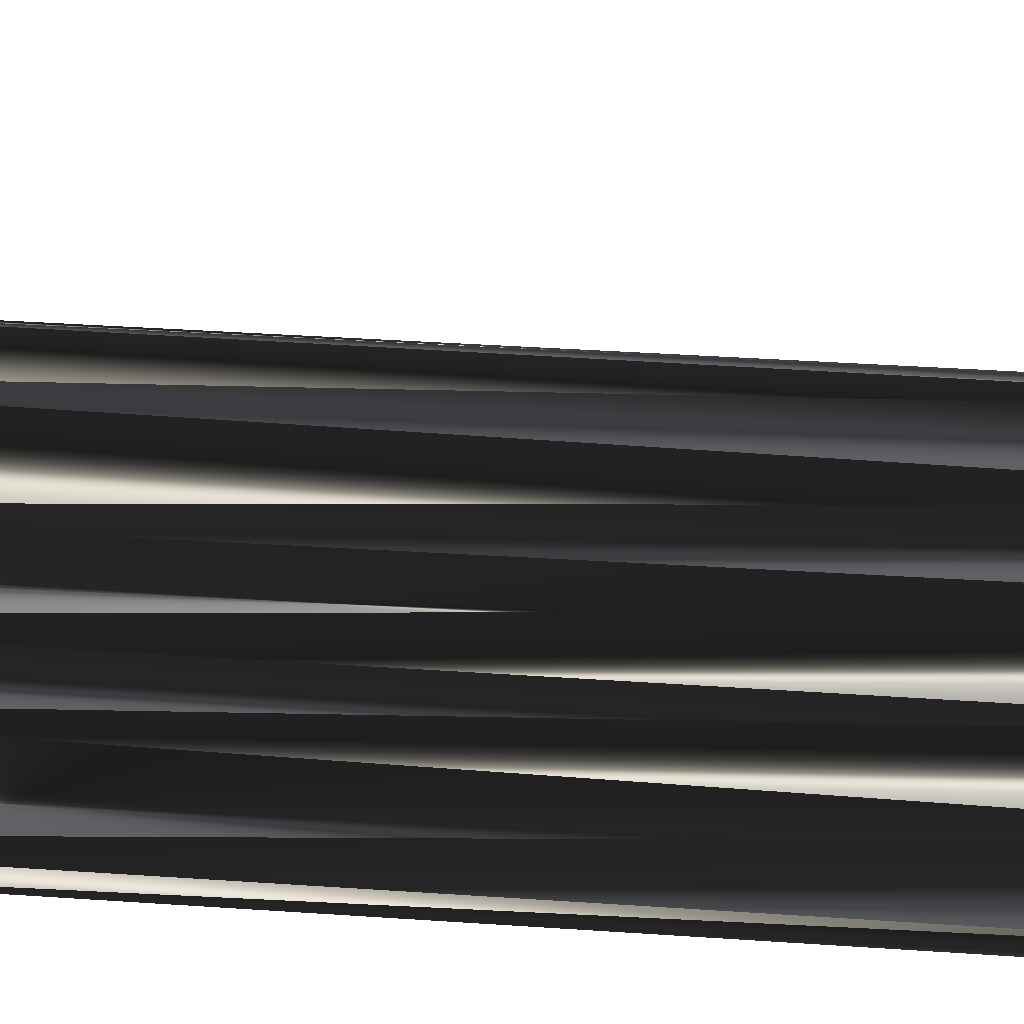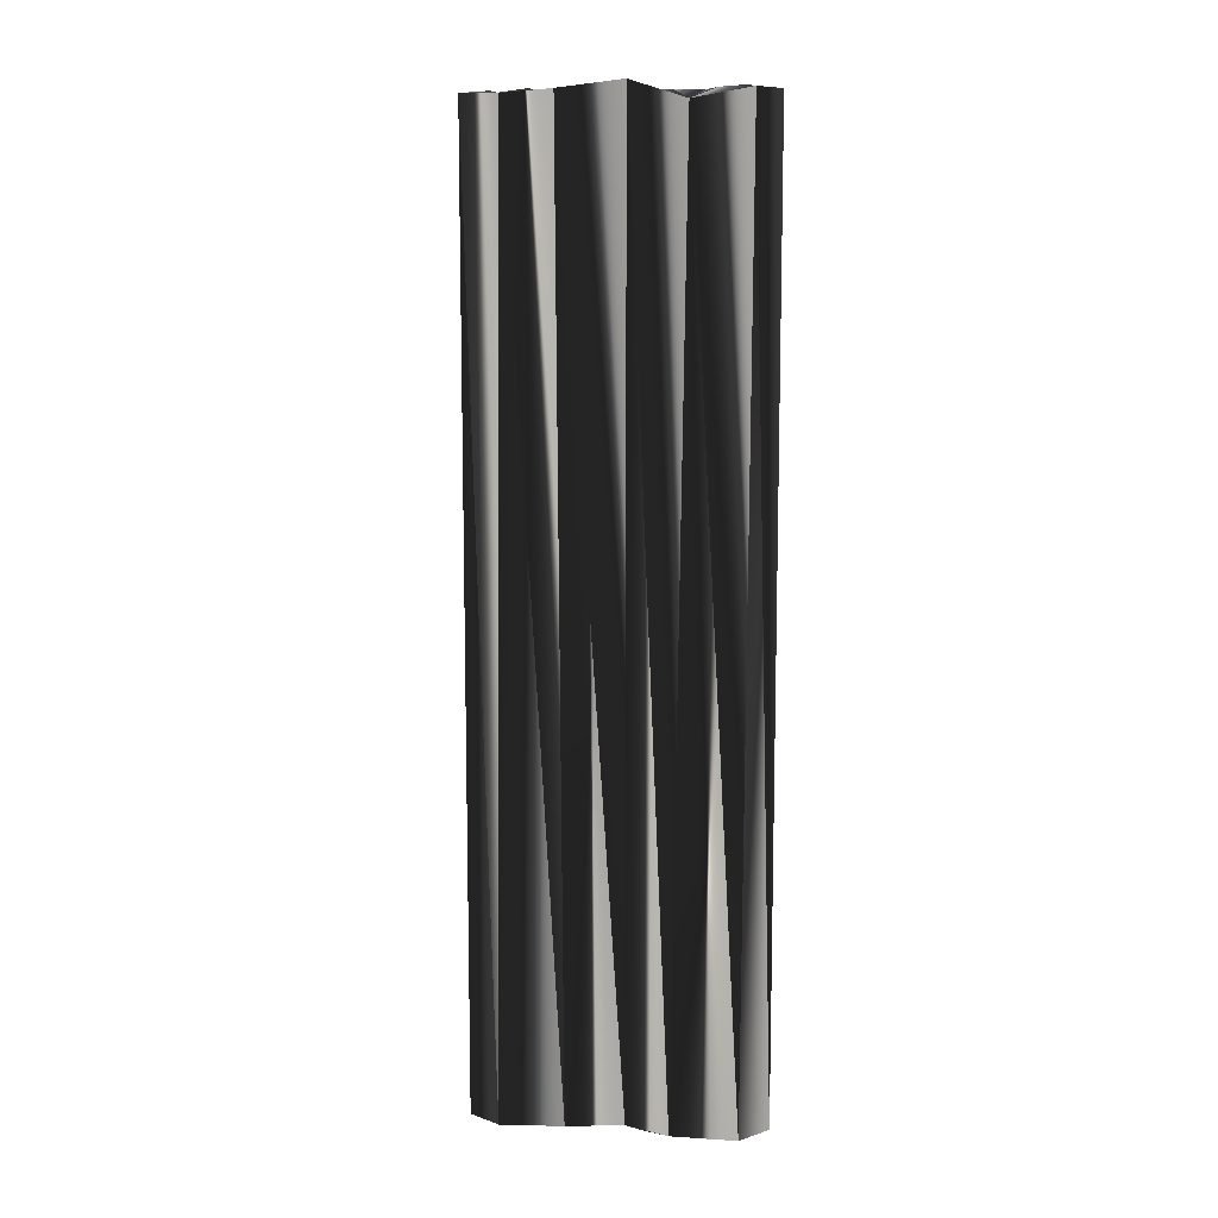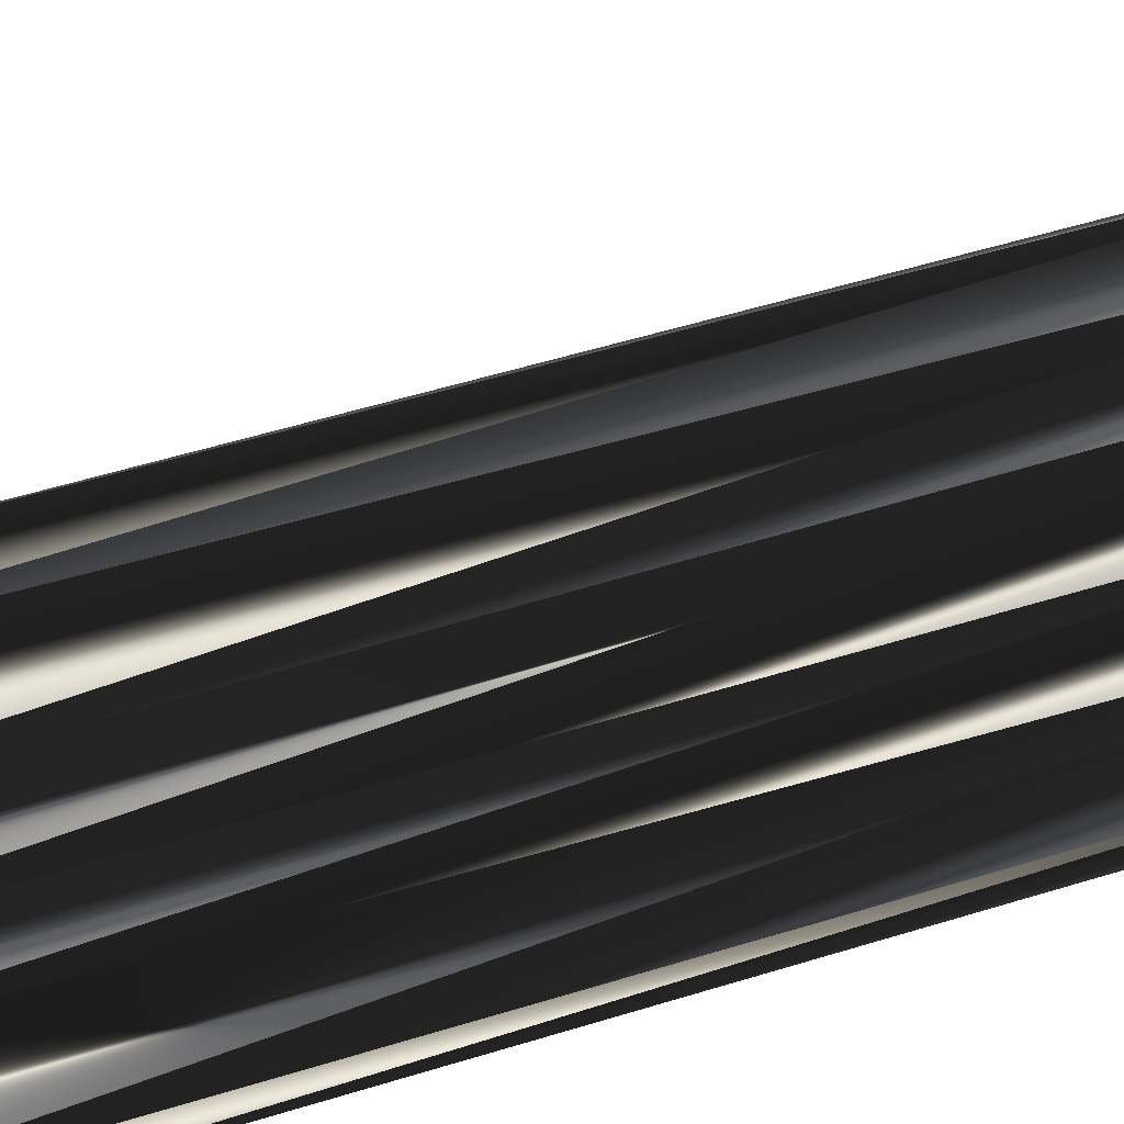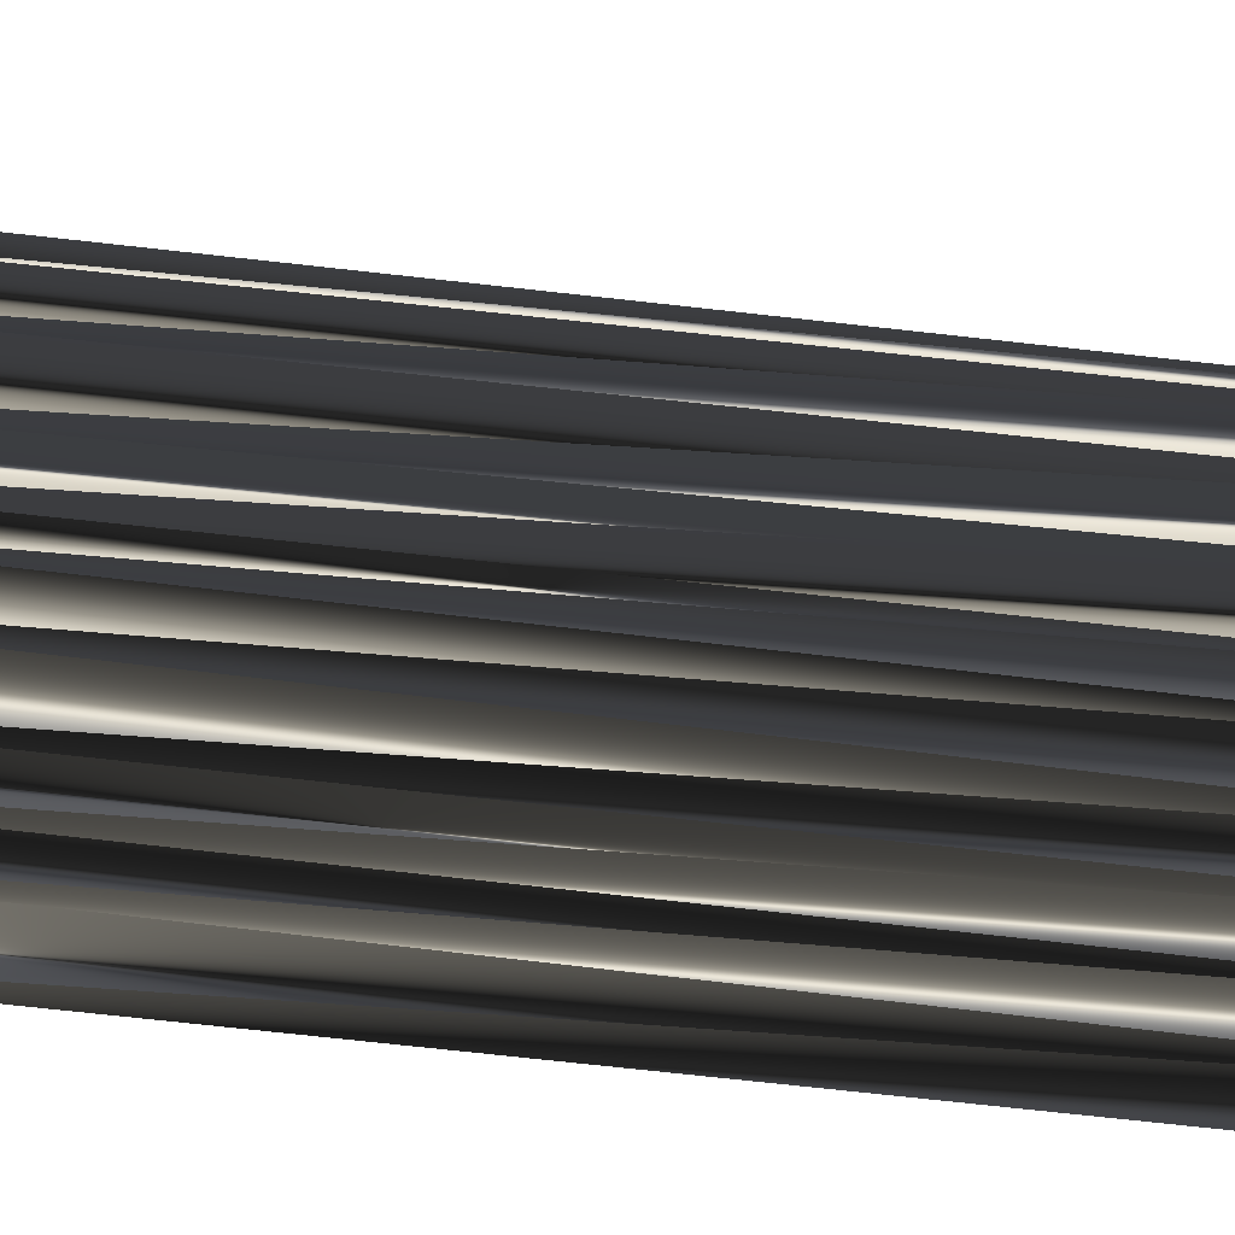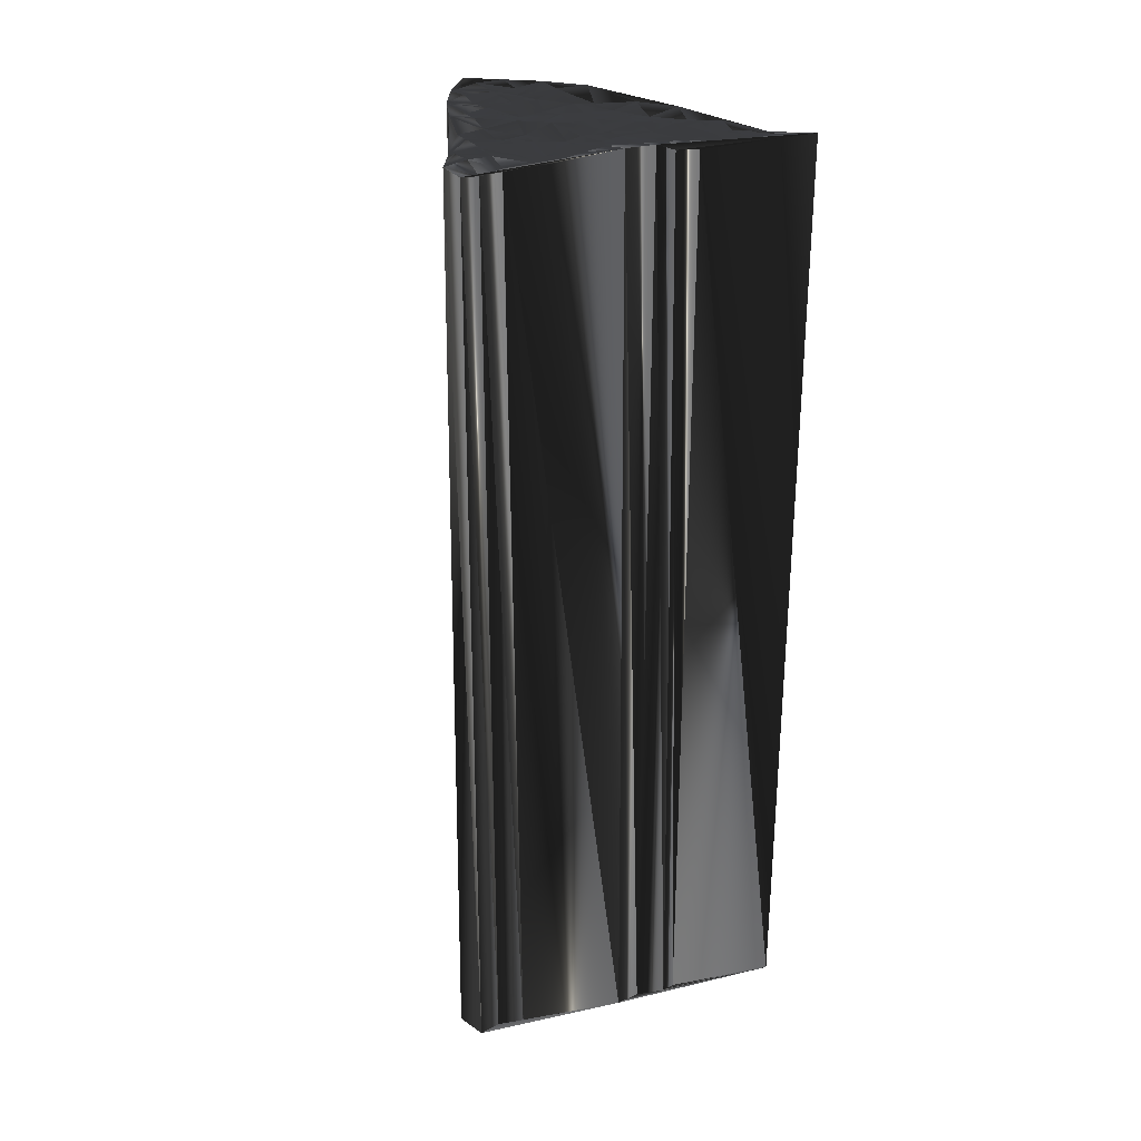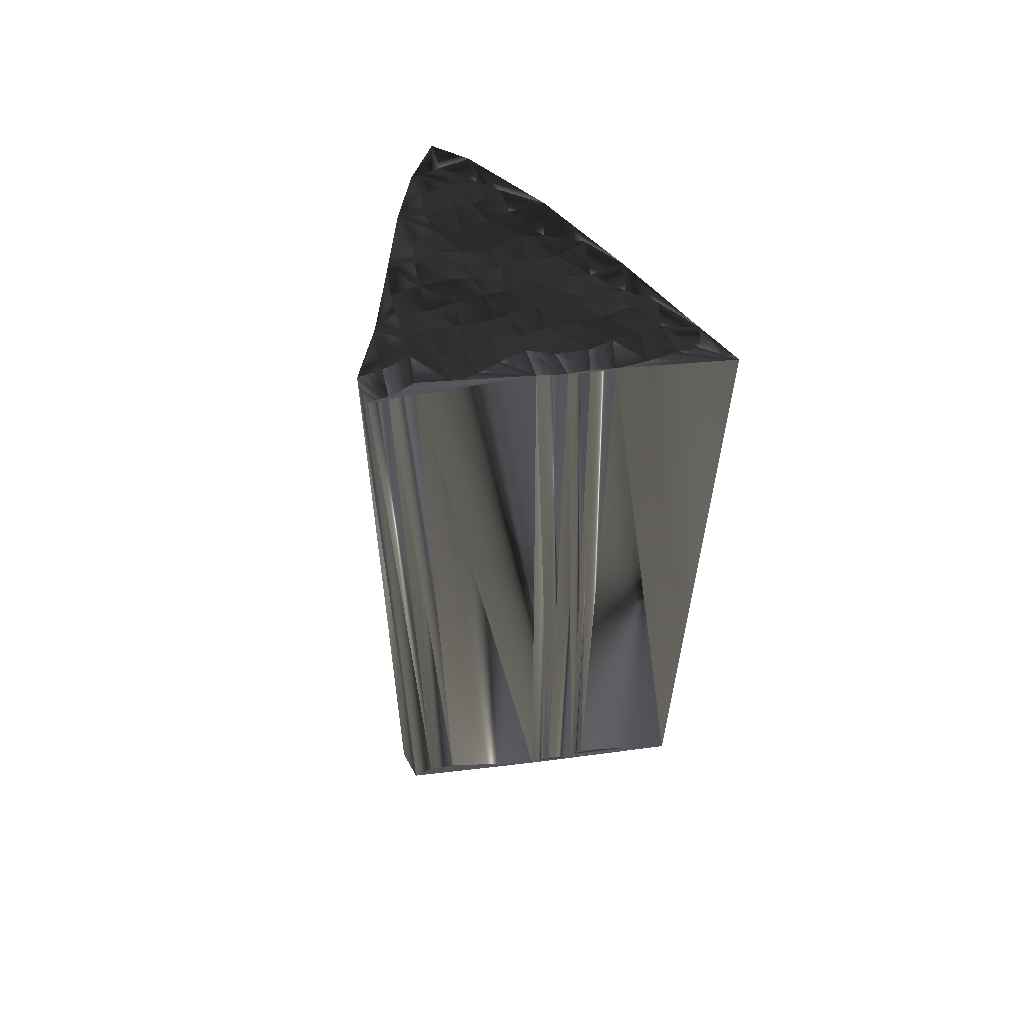
<metadata>
{"format":"obj","ext":"obj","renderer":"f3d","projection":"perspective","resolution":1024,"background":"white","views":[{"elev":49.9,"azim":-85.8,"up":"+Y"},{"elev":8.1,"azim":-107.4,"up":"+Z"},{"elev":44.3,"azim":-110.7,"up":"+Y"},{"elev":78.4,"azim":-83.8,"up":"+Y"},{"elev":30.0,"azim":-26.9,"up":"+Z"},{"elev":61.8,"azim":-14.9,"up":"+Z"}]}
</metadata>
<code>
v 107.2 69.47 0.1301
v 107 70.54 0.01705
v 107.9 69.59 0.1334
v 108.1 70.27 0.07725
v 108.1 71.1 0.06574
v 108.1 72.29 -0.05503
v 108.9 69.58 -0.06674
v 108.7 70.3 -0.1252
v 108.7 71.27 -0.003709
v 108.7 72 -0.134
v 108.9 72.88 -0.09034
v 108.8 73.42 0.1622
v 109.5 69.61 -0.1222
v 109.5 70.54 0.0353
v 109.6 71.05 -0.1149
v 109.5 71.99 -0.04654
v 109.5 72.66 0.07858
v 109.7 73.55 -0.1829
v 109.5 74.42 0.01638
v 109.5 75.07 0.0657
v 110.1 69.57 0.01539
v 110.4 70.32 -0.03196
v 110.3 71.27 0.08743
v 110.3 71.95 -0.07994
v 110.4 72.62 0.09119
v 110.3 73.78 0.03324
v 110.5 74.48 -0.2028
v 110.4 75.07 -0.2038
v 110.2 75.91 0.08955
v 110.4 76.84 -0.02237
v 111 69.75 -0.04206
v 111 70.45 -0.000369
v 111.3 71.3 -0.08458
v 111.1 72.24 -0.004049
v 111.3 72.97 0.1058
v 111 73.44 -0.09758
v 111.2 74.37 0.05268
v 111.2 75.14 0.1122
v 111.2 75.97 -0.1283
v 111.4 76.72 -0.04514
v 111.2 77.5 0.09564
v 112.1 68.8 0.02578
v 111.9 69.53 0.02812
v 111.9 70.26 0.1122
v 112 71.28 -0.03692
v 112 72.07 0.1946
v 112 72.74 -0.03886
v 111.9 73.5 0.05306
v 111.9 74.4 0.03423
v 111.9 75.23 0.0345
v 112 75.94 -0.05666
v 111.9 76.78 0.03968
v 112.8 68.84 0.08029
v 112.7 69.51 -0.05045
v 112.9 70.25 -0.1405
v 112.8 71.25 -0.09047
v 112.7 71.82 -0.08109
v 112.7 72.75 0.1441
v 112.6 73.46 0.1237
v 113.1 74.32 0.03353
v 112.7 75.24 -0.03307
v 113.8 68.62 0.07168
v 113.6 69.62 0.0219
v 113.6 70.34 0.1051
v 113.5 71.4 -0.09025
v 113.5 71.97 -0.2463
v 113.7 72.82 0.07632
v 113.7 73.67 0.02454
v 113.4 74.25 -0.1254
v 114.3 68.87 -0.0953
v 114.4 69.62 -0.04037
v 114.4 70.36 0.03052
v 114.5 71.26 0.0882
v 114.4 72.04 -0.06194
v 114.3 72.68 0.1081
v 115.1 68.88 -0.09377
v 115.3 69.72 -0.02565
v 115 70.39 0.09514
v 115.4 71.15 0.2534
v 115.2 72.06 -0.03035
v 116.1 68.72 -0.07996
v 115.9 69.67 -0.04437
v 116.1 70.38 0.06771
v 116.9 68.73 0.1349
v 116.8 69.63 -0.1288
v 117.6 68.12 -0.02213
v 107.3 69.35 29.98
v 107.2 70.2 30.01
v 107.9 69.44 29.89
v 107.9 70.22 30.11
v 107.9 71.04 30.03
v 108 71.84 29.71
v 108.7 69.7 29.9
v 108.8 70.5 29.99
v 108.7 71.07 30.03
v 108.7 72.06 30
v 108.7 72.68 29.96
v 108.8 73.4 30.26
v 109.7 69.35 29.95
v 109.4 70.22 30.02
v 109.7 71.21 30.1
v 109.6 71.95 29.86
v 109.5 72.78 29.98
v 109.6 73.53 30.07
v 109.7 74.31 29.97
v 109.5 75.28 30.02
v 110.5 69.53 29.96
v 110.3 70.32 29.82
v 110.3 71.14 29.98
v 110.5 72.02 29.88
v 110.5 72.66 30.11
v 110.4 73.71 30.04
v 110.5 74.5 29.99
v 110.3 75.15 29.93
v 110.4 75.93 30
v 110.3 76.65 29.91
v 111.1 69.71 29.98
v 111 70.4 30.06
v 111.4 71.25 29.81
v 111.2 71.84 30.19
v 111.1 72.72 29.88
v 111.1 73.66 29.85
v 111.2 74.43 30.08
v 111.1 75.18 30.08
v 111.4 76.05 29.92
v 111.1 76.68 30.05
v 111.1 77.6 29.96
v 111.9 68.87 30.22
v 111.9 69.88 30
v 112.1 70.39 29.95
v 111.8 71.23 29.89
v 111.8 71.91 30.09
v 112 72.83 30.04
v 111.8 73.5 29.97
v 112 74.41 30.03
v 111.7 75.14 30.01
v 112.1 75.99 29.94
v 112 76.83 29.99
v 112.8 68.67 30.25
v 112.7 69.51 30.05
v 112.7 70.44 30
v 112.7 71.21 29.91
v 112.8 72.05 30
v 112.7 72.82 29.99
v 112.9 73.72 29.99
v 112.6 74.42 30.28
v 112.6 75.24 30.28
v 113.5 68.83 29.95
v 113.6 69.45 30
v 113.6 70.4 29.99
v 113.6 71.34 30.03
v 113.6 72.01 30.02
v 113.6 72.79 29.93
v 113.5 73.57 29.95
v 113.7 74.52 30.2
v 114.2 68.72 29.9
v 114.4 69.67 29.85
v 114.3 70.31 30.17
v 114.4 71.22 29.88
v 114.4 71.96 29.87
v 114.5 73.03 30
v 115.1 68.71 29.94
v 115.2 69.67 29.93
v 115.2 70.5 30.06
v 115.2 71.17 29.9
v 115.3 71.99 30.03
v 116 68.79 29.92
v 115.8 69.74 29.9
v 115.9 70.5 29.97
v 116.6 68.74 29.98
v 116.9 69.51 29.78
v 117.5 68.02 30.07
f 16 23 24
f 31 22 21
f 42 31 21
f 74 75 67
f 7 4 3
f 25 34 35
f 37 27 36
f 36 27 26
f 17 12 11
f 4 5 2
f 25 18 17
f 22 15 14
f 35 36 26
f 22 32 23
f 34 25 24
f 18 19 12
f 3 2 1
f 25 26 18
f 18 12 17
f 27 28 20
f 26 19 18
f 39 38 50
f 19 20 12
f 60 50 49
f 47 36 35
f 55 56 45
f 59 48 58
f 33 44 45
f 61 51 50
f 65 73 66
f 32 44 33
f 71 72 64
f 79 74 73
f 86 81 76
f 81 86 84
f 42 86 53
f 42 21 13
f 13 8 7
f 1 42 3
f 15 10 9
f 3 42 7
f 8 13 14
f 7 42 13
f 13 21 14
f 22 23 15
f 22 14 21
f 42 53 43
f 31 32 22
f 31 42 43
f 57 56 65
f 23 16 15
f 8 9 5
f 33 24 23
f 16 24 17
f 31 43 32
f 32 33 23
f 44 55 45
f 59 58 67
f 7 8 4
f 4 2 3
f 10 11 6
f 5 6 2
f 14 15 9
f 8 5 4
f 8 14 9
f 9 10 6
f 5 9 6
f 10 16 11
f 11 12 6
f 17 11 16
f 16 10 15
f 25 35 26
f 26 27 19
f 27 37 28
f 19 27 20
f 28 29 20
f 29 39 30
f 20 29 30
f 40 41 30
f 28 38 29
f 30 39 40
f 29 38 39
f 49 38 37
f 40 39 51
f 52 40 51
f 68 59 67
f 33 34 24
f 24 25 17
f 33 45 34
f 34 45 46
f 38 28 37
f 48 36 47
f 50 38 49
f 48 37 36
f 45 56 46
f 46 35 34
f 58 48 47
f 47 35 46
f 59 49 48
f 48 49 37
f 47 46 57
f 58 66 67
f 51 39 50
f 60 49 59
f 41 40 52
f 59 68 60
f 60 61 50
f 60 69 61
f 61 52 51
f 67 75 68
f 68 69 60
f 69 52 61
f 80 75 74
f 74 67 66
f 80 69 75
f 75 69 68
f 66 58 57
f 57 58 47
f 56 64 65
f 65 66 57
f 78 79 73
f 73 74 66
f 78 77 82
f 79 80 74
f 64 63 71
f 72 78 73
f 71 77 72
f 72 73 65
f 76 81 77
f 77 78 72
f 80 79 83
f 83 79 78
f 32 43 44
f 62 54 53
f 44 43 54
f 70 63 62
f 55 64 56
f 56 57 46
f 55 54 63
f 64 72 65
f 55 44 54
f 54 43 53
f 53 86 62
f 63 70 71
f 64 55 63
f 63 54 62
f 62 86 70
f 70 76 71
f 70 86 76
f 76 77 71
f 84 85 82
f 82 83 78
f 80 83 85
f 85 83 82
f 84 82 81
f 81 82 77
f 86 85 84
f 109 102 110
f 108 117 107
f 117 128 107
f 161 160 153
f 90 93 89
f 120 111 121
f 113 123 122
f 113 122 112
f 98 103 97
f 91 90 88
f 104 111 103
f 101 108 100
f 122 121 112
f 118 108 109
f 111 120 110
f 105 104 98
f 88 89 87
f 112 111 104
f 98 104 103
f 114 113 106
f 105 112 104
f 124 125 136
f 106 105 98
f 136 146 135
f 122 133 121
f 142 141 131
f 134 145 144
f 130 119 131
f 137 147 136
f 159 151 152
f 130 118 119
f 158 157 150
f 160 165 159
f 167 172 162
f 172 167 170
f 172 128 139
f 107 128 99
f 94 99 93
f 128 87 89
f 96 101 95
f 128 89 93
f 99 94 100
f 128 93 99
f 107 99 100
f 109 108 101
f 100 108 107
f 139 128 129
f 118 117 108
f 128 117 129
f 142 143 151
f 102 109 101
f 95 94 91
f 110 119 109
f 110 102 103
f 129 117 118
f 119 118 109
f 141 130 131
f 144 145 153
f 94 93 90
f 88 90 89
f 97 96 92
f 92 91 88
f 101 100 95
f 91 94 90
f 100 94 95
f 96 95 92
f 95 91 92
f 102 96 97
f 98 97 92
f 97 103 102
f 96 102 101
f 121 111 112
f 113 112 105
f 123 113 114
f 113 105 106
f 115 114 106
f 125 115 116
f 115 106 116
f 127 126 116
f 124 114 115
f 125 116 126
f 124 115 125
f 124 135 123
f 125 126 137
f 126 138 137
f 145 154 153
f 120 119 110
f 111 110 103
f 131 119 120
f 131 120 132
f 114 124 123
f 122 134 133
f 124 136 135
f 123 134 122
f 142 131 132
f 121 132 120
f 134 144 133
f 121 133 132
f 135 145 134
f 135 134 123
f 132 133 143
f 152 144 153
f 125 137 136
f 135 146 145
f 126 127 138
f 154 145 146
f 147 146 136
f 155 146 147
f 138 147 137
f 161 153 154
f 155 154 146
f 138 155 147
f 161 166 160
f 153 160 152
f 155 166 161
f 155 161 154
f 144 152 143
f 144 143 133
f 150 142 151
f 152 151 143
f 165 164 159
f 160 159 152
f 163 164 168
f 166 165 160
f 149 150 157
f 164 158 159
f 163 157 158
f 159 158 151
f 167 162 163
f 164 163 158
f 165 166 169
f 165 169 164
f 129 118 130
f 140 148 139
f 129 130 140
f 149 156 148
f 150 141 142
f 143 142 132
f 140 141 149
f 158 150 151
f 130 141 140
f 129 140 139
f 172 139 148
f 156 149 157
f 141 150 149
f 140 149 148
f 172 148 156
f 162 156 157
f 172 156 162
f 163 162 157
f 171 170 168
f 169 168 164
f 169 166 171
f 169 171 168
f 168 170 167
f 168 167 163
f 171 172 170
f 1 87 3
f 3 89 87
f 3 89 7
f 7 93 89
f 7 93 42
f 42 128 93
f 42 128 53
f 53 139 128
f 53 139 62
f 62 148 139
f 62 148 70
f 70 156 148
f 70 156 86
f 86 172 156
f 86 172 85
f 85 171 172
f 85 171 80
f 80 166 171
f 80 166 69
f 69 155 166
f 69 155 52
f 52 138 155
f 52 138 41
f 41 127 138
f 41 127 30
f 30 116 127
f 30 116 20
f 20 106 116
f 20 106 12
f 12 98 106
f 12 98 6
f 6 92 98
f 6 92 2
f 2 88 92
f 2 88 1
f 1 87 88

</code>
